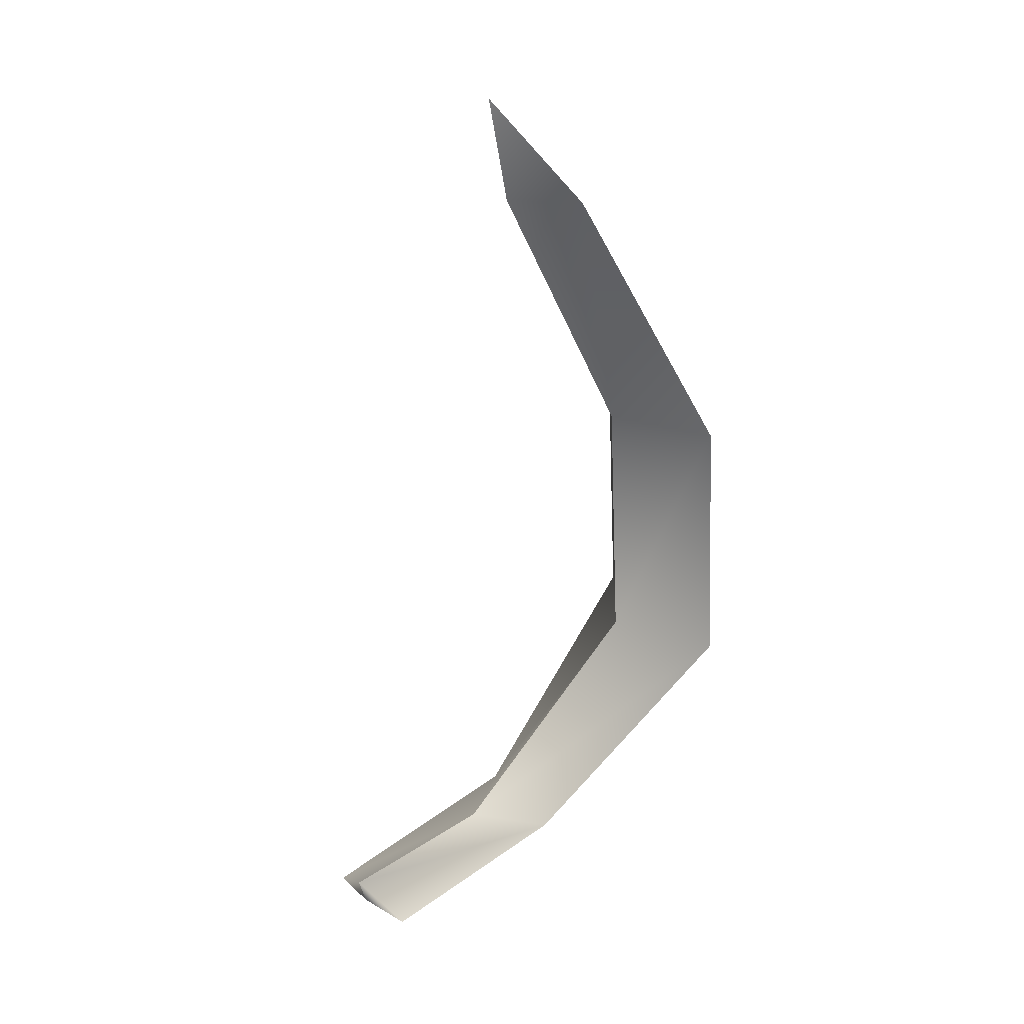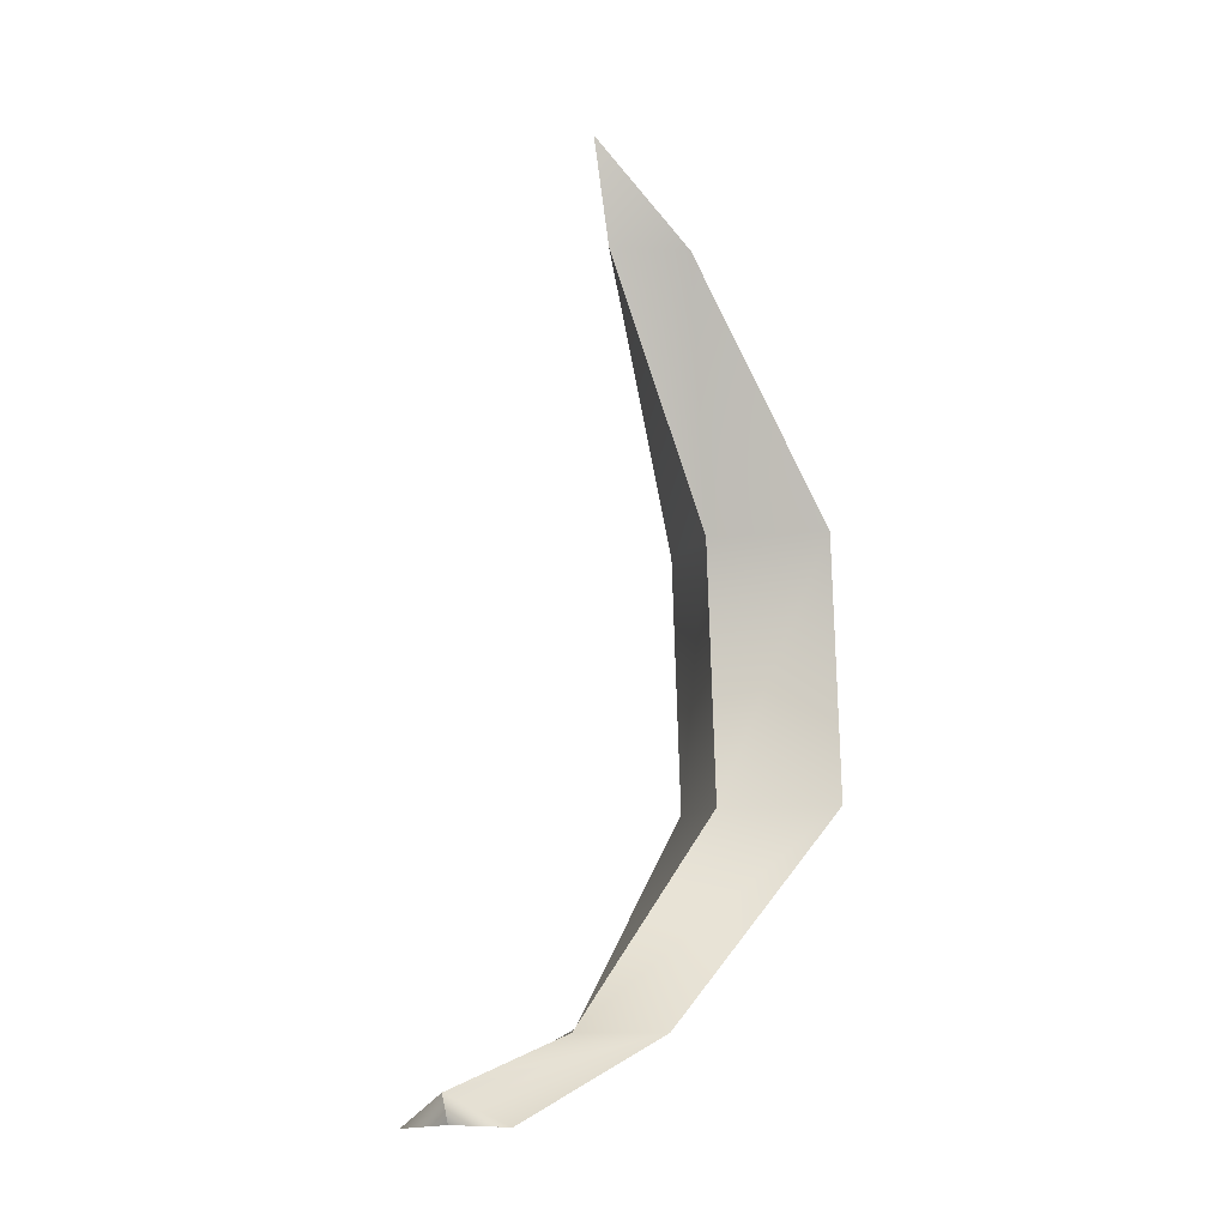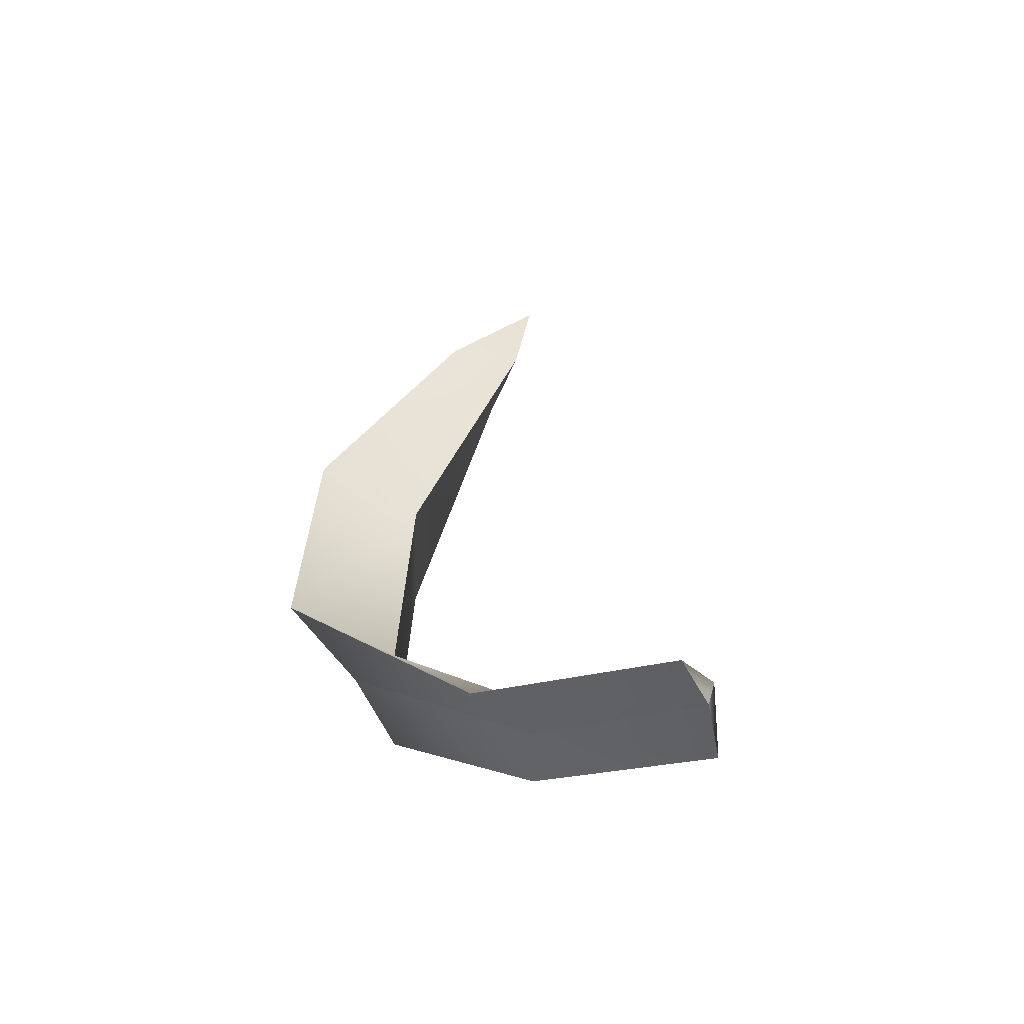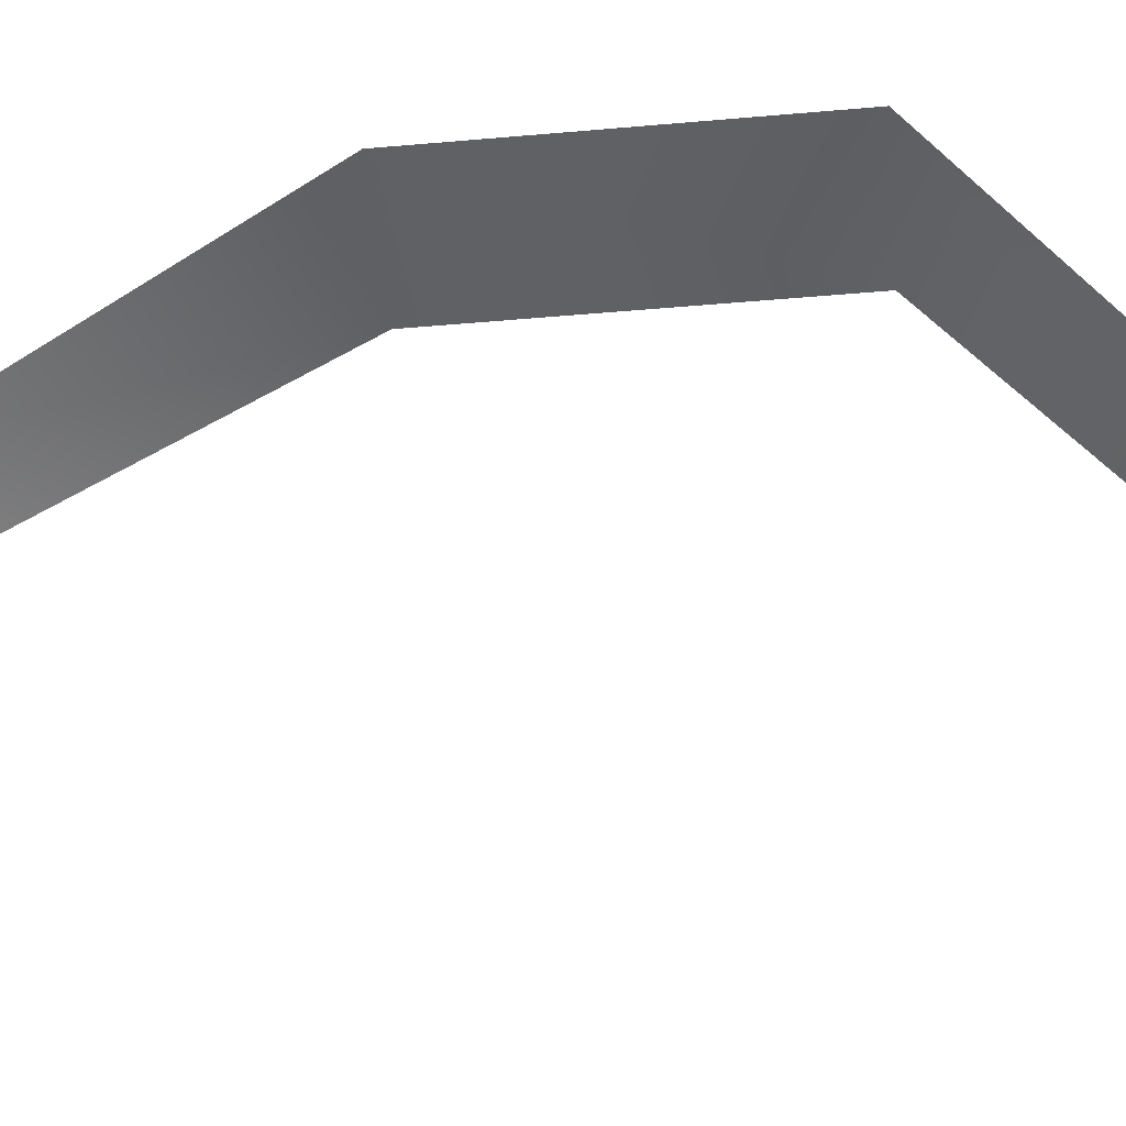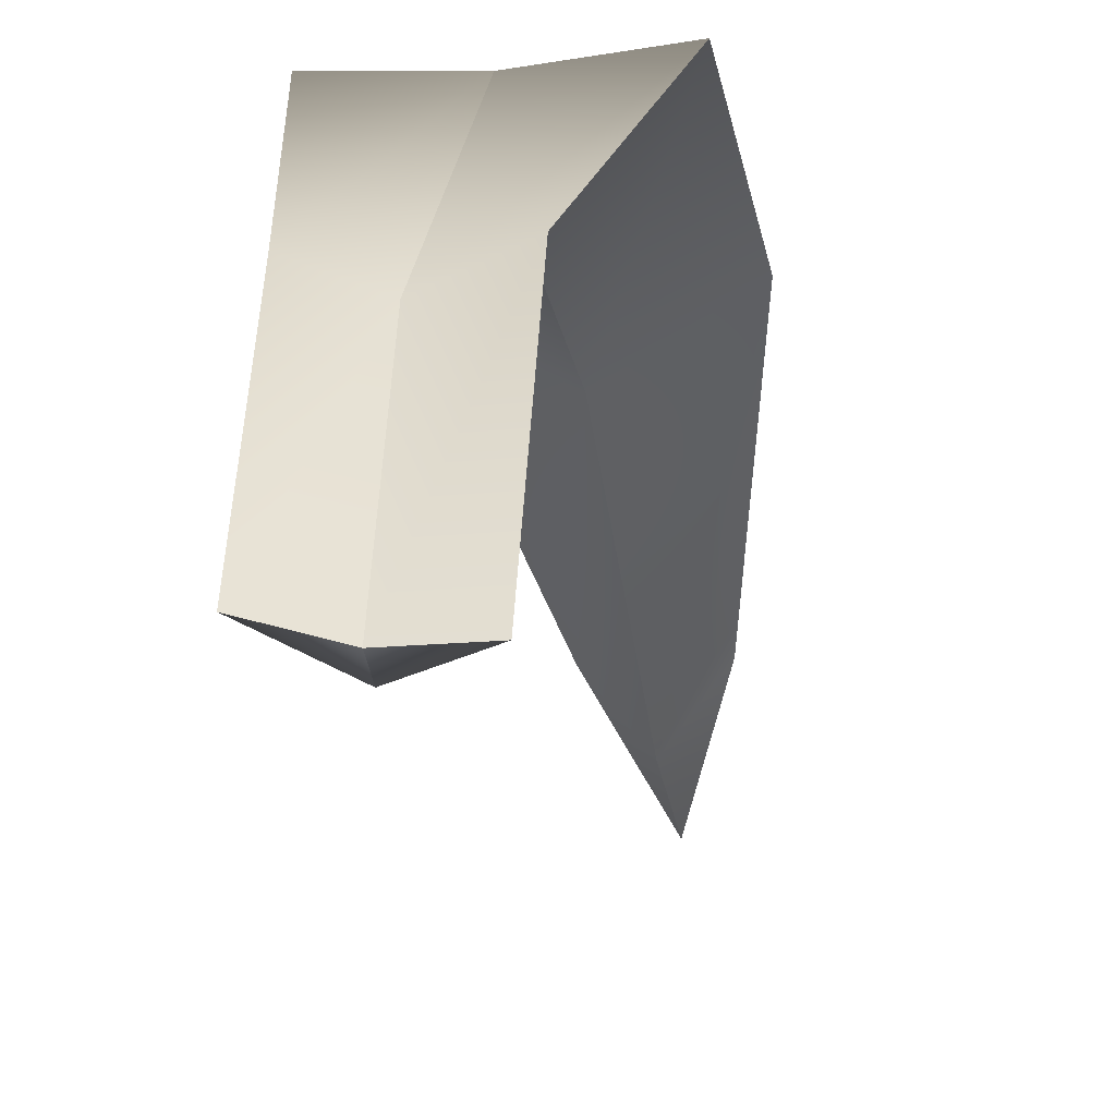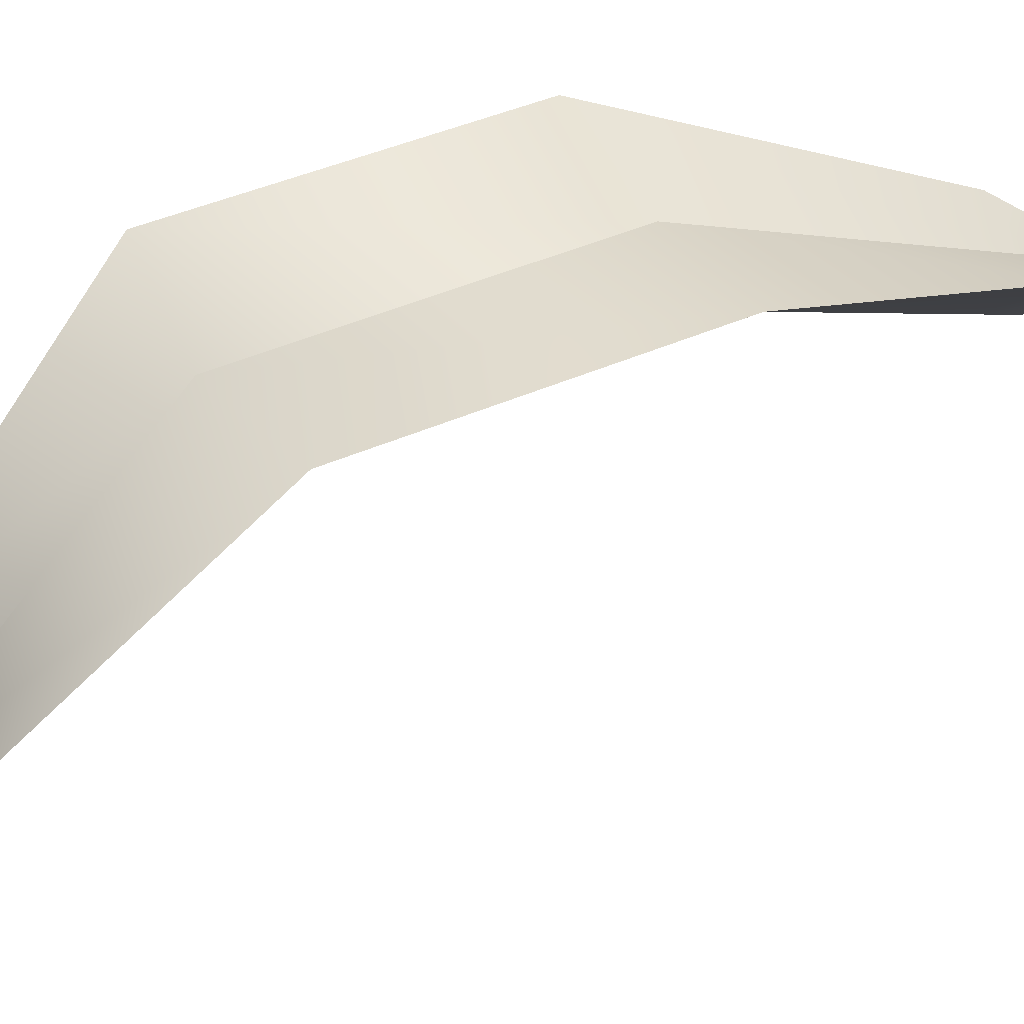
<metadata>
{"format":"obj","ext":"obj","renderer":"f3d","projection":"perspective","resolution":1024,"background":"white","views":[{"elev":23.9,"azim":60.9,"up":"+Z"},{"elev":-9.0,"azim":44.8,"up":"+Z"},{"elev":-57.0,"azim":-61.3,"up":"+Z"},{"elev":-13.7,"azim":95.9,"up":"+Y"},{"elev":-19.5,"azim":-170.3,"up":"+Y"},{"elev":44.5,"azim":-119.8,"up":"+Y"}]}
</metadata>
<code>
o PlantLeaf_Plane
v 7.178 3.028 -14.96
v 10.41 3.028 -14.96
v 7.178 3.223 -19.01
v 10.41 3.223 -19.01
v 8.047 0.956 -10.91
v 9.54 0.956 -10.91
v 7.856 0.2476 -22.22
v 9.731 0.2476 -22.22
v 8.794 2.797 -14.96
v 8.794 2.991 -19.2
v 8.794 0.7244 -10.91
v 8.794 -0.2436 -22.41
v 8.794 -0.3206 -9.269
v 7.865 -2.955 -23.42
v 9.71 -2.637 -23.32
v 8.796 -2.922 -23.33
v 8.794 2.069 -14.96
v 8.794 2.264 -19.01
v 8.794 -0.003012 -10.91
v 8.794 -0.7114 -22.22
v 8.804 -3.041 -22.91
f 9 10 4 2
f 9 11 5 1
f 10 12 8 4
f 3 7 12 10
f 2 6 11 9
f 1 3 10 9
f 11 13 5
f 6 13 11
f 12 16 15 8
f 7 14 16 12
f 6 2 17 19
f 7 3 18 20
f 8 15 21 20
f 4 8 20 18
f 1 5 19 17
f 2 4 18 17
f 19 5 13
f 6 19 13
f 14 7 20 21
f 15 16 21
f 16 14 21
f 3 1 17 18

</code>
